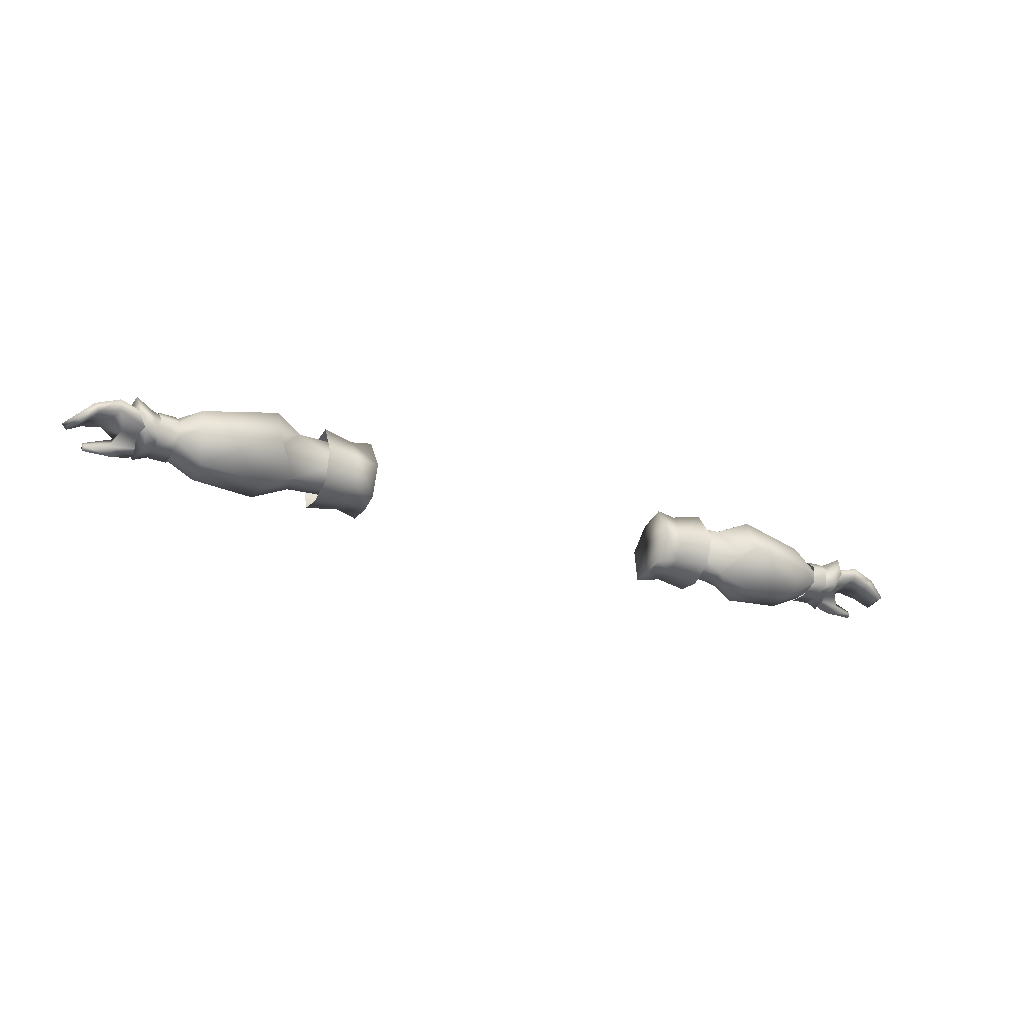
<metadata>
{"format":"obj","ext":"obj","renderer":"f3d","projection":"perspective","resolution":1024,"background":"white","views":[{"elev":-28.3,"azim":154.5,"up":"+Y"}]}
</metadata>
<code>
g mesh00
v 50.71 29.44 1.9
v 44.92 31.47 -4.637
v 50.13 28.77 -5.286
v 44.57 40.48 -5.149
v 49.88 35.63 -11.06
v 48.62 35.79 -6.927
v 44.51 32.14 1.054
v 49.86 31.99 2.769
v 49.5 33.06 3.134
v 44.74 41.47 -2.238
v 44.74 41.31 0.8241
v 50.21 43 2.555
v 44.92 31.47 -4.637
v 50.71 29.44 1.9
v 44.7 31.26 -0.7582
v 49.88 35.63 -11.06
v 44.57 40.48 -5.149
v 49.75 42.18 -7.972
v 44.74 41.47 -2.238
v 49.7 43.97 -2.106
v 50.21 43 2.555
v 49.7 43.97 -2.106
v 44.74 41.47 -2.238
v 49.86 31.99 2.769
v 44.51 32.14 1.054
v 44.61 31.67 0.07832
v 39.5 33.01 1.143
v 38.05 32.65 0.8167
v 50.71 29.44 1.9
v 49.86 31.99 2.769
v 44.7 31.26 -0.7582
v 44.61 31.67 0.07832
v 36.74 35.97 -6.294
v 44.92 31.47 -4.637
v 36.72 31.34 -4.441
v 36.6 32.28 0.4905
v 44.61 31.67 0.07832
v 38.05 32.65 0.8167
v 44.74 41.31 0.8241
v 44.74 41.47 -2.238
v 36.56 40.74 -4.336
v 44.57 40.48 -5.149
v 36.74 35.97 -6.294
v 48.62 35.79 -6.927
v 44.92 31.47 -4.637
v 49.88 35.63 -11.06
v 50.13 28.77 -5.286
v 45.2 40.57 1.376
v 38.23 39.83 0.8845
v 45.77 39.69 2.045
v 39.75 39.38 1.469
v 38.23 39.83 0.8845
v 45.2 40.57 1.376
v 36.7 40.29 0.294
v 44.74 41.31 0.8241
v 36.56 40.74 -4.336
f 1 2 3
f 4 5 6
f 7 8 9
f 10 11 12
f 13 14 15
f 16 17 18
f 18 17 19
f 18 19 20
f 21 22 23
f 24 25 26
f 26 25 27
f 26 27 28
f 29 30 31
f 31 30 32
f 33 34 35
f 35 34 15
f 35 15 36
f 36 15 37
f 36 37 38
f 39 40 41
f 41 40 42
f 41 42 43
f 43 42 44
f 43 44 45
f 45 44 46
f 45 46 47
f 48 49 50
f 50 49 51
f 52 53 54
f 54 53 55
f 54 55 56
v 71.09 36.81 -5.261
v 73.46 36.79 -6.219
v 72.44 34.09 -5.365
v 73.83 36.93 4.681
v 74.75 41.49 1.757
v 71.82 39.84 1.285
v 74.53 41.17 -4.013
v 72.71 32.38 3.054
v 68.85 33.01 -1.276
v 71.77 32.43 -1.182
v 70.36 36.59 0.8693
v 74.14 36.34 4.205
v 70.11 38.66 -1.9
v 78.35 39.7 2.573
v 74.14 36.34 4.205
v 70.36 36.59 0.8693
v 73.42 32.46 2.607
v 69.58 33.9 0.6776
v 78.35 39.7 2.573
v 78.23 40.29 -1.303
v 70.11 38.66 -1.9
v 77.58 38.89 -5.654
v 70.01 36.65 -4.468
v 71.09 36.81 -5.261
v 69.44 38.82 -3.012
v 71.63 39.71 -3.259
v 69.23 38.8 0.999
v 74.53 41.17 -4.013
v 74.75 41.49 1.757
v 73.46 36.79 -6.219
v 73.83 36.93 4.681
v 72.44 34.09 -5.365
v 72.71 32.38 3.054
v 71.77 32.43 -1.182
v 77.58 38.89 -5.654
v 77.27 36.86 -5.365
v 70.01 36.65 -4.468
v 72.76 34.83 -5.093
v 69.51 34.48 -1.706
v 75.78 35.84 -0.2809
v 69.58 33.9 0.6776
v 77.33 33.4 1.851
v 73.42 32.46 2.607
v 71.77 32.43 -1.182
v 68.85 33.01 -1.276
v 69.47 33.94 -4.361
v 71.09 36.81 -5.261
v 69.06 36.31 -4.977
v 69.44 38.82 -3.012
v 73.46 36.79 -6.219
v 71.09 36.81 -5.261
v 74.53 41.17 -4.013
v 71.63 39.71 -3.259
v 71.82 39.84 1.285
v 69.23 38.8 0.999
v 73.83 36.93 4.681
v 69.12 36.05 2.831
v 72.71 32.38 3.054
v 69.53 33.22 1.77
v 68.85 33.01 -1.276
f 57 58 59
f 60 61 62
f 62 61 63
f 64 65 66
f 67 68 69
f 69 68 70
f 71 72 73
f 73 72 74
f 75 76 77
f 77 76 78
f 77 78 79
f 80 81 82
f 82 81 83
f 84 85 86
f 86 85 87
f 86 87 88
f 88 87 89
f 88 89 90
f 91 92 93
f 93 92 94
f 93 94 95
f 95 94 96
f 95 96 97
f 97 96 98
f 97 98 99
f 100 101 59
f 59 101 102
f 59 102 103
f 103 102 104
f 103 104 105
f 106 107 108
f 108 107 109
f 108 109 110
f 110 109 111
f 110 111 112
f 112 111 113
f 112 113 114
f 114 113 115
f 114 115 116
v 49.88 35.63 -11.06
v 63.3 35.48 -7.583
v 62.01 30.41 -4.35
v 63.14 40.76 2.955
v 49.7 43.97 -2.106
v 50.21 43 2.555
v 50.71 29.44 1.9
v 50.13 28.77 -5.286
v 61.71 30.53 2.196
v 49.7 43.97 -2.106
v 62.73 42.22 -1.729
v 62.93 40.55 -5.36
v 50.13 28.77 -5.286
v 67.04 33.82 -5.164
v 67.09 37.15 -5.565
v 70.2 37.21 -5.325
v 54.73 35.73 6.804
v 49.62 40.15 3.717
v 49.43 39.21 4.098
v 45.2 40.57 1.376
v 45.77 39.69 2.045
v 52.4 35.85 7.467
v 49.5 33.06 3.134
v 49.86 31.99 2.769
v 49.75 42.18 -7.972
v 70.2 37.21 -5.325
v 67.09 37.15 -5.565
v 70.34 39.37 -3.327
v 67.06 39.25 -3.325
v 70.36 39.43 1.219
v 66.85 39.22 1.346
v 70.19 36.19 3.568
v 70.2 33.91 -4.801
v 69.92 32.53 -1.388
v 66.8 32.5 -1.409
v 70.12 33.03 2.327
v 66.81 32.92 2.308
v 66.76 36.13 3.672
v 62.76 35.62 5.075
v 54.73 35.73 6.804
v 49.62 40.15 3.717
v 44.74 41.31 0.8241
v 45.2 40.57 1.376
v 49.86 31.99 2.769
v 67.43 36.03 3.016
v 68.15 37.94 0.5982
v 67.26 38.96 -2.761
v 67.91 36.33 -4.764
v 67.23 33.86 -4.816
v 67.3 33.08 -0.9547
v 67.06 33.13 1.741
f 117 118 119
f 120 121 122
f 123 124 125
f 125 124 119
f 126 127 128
f 129 117 119
f 130 131 132
f 133 134 135
f 135 134 136
f 135 136 137
f 135 138 133
f 133 138 139
f 133 139 140
f 118 117 128
f 128 117 141
f 128 141 126
f 142 143 144
f 144 143 145
f 144 145 146
f 146 145 147
f 146 147 148
f 132 149 130
f 130 149 150
f 130 150 151
f 151 150 152
f 151 152 153
f 153 152 148
f 153 148 154
f 154 148 147
f 155 120 156
f 156 120 122
f 156 122 157
f 157 122 158
f 157 158 159
f 160 123 156
f 156 123 125
f 156 125 155
f 155 125 161
f 155 161 120
f 120 161 162
f 120 162 163
f 121 120 127
f 127 120 163
f 127 163 128
f 128 163 164
f 128 164 118
f 118 164 165
f 118 165 119
f 119 165 166
f 119 166 125
f 125 166 167
f 125 167 161
v -49.86 31.99 2.769
v -44.7 31.26 -0.7582
v -44.61 31.67 0.07832
v -44.7 31.26 -0.7582
v -50.71 29.44 1.9
v -44.92 31.47 -4.637
v -50.13 28.77 -5.286
v -49.7 43.97 -2.106
v -44.74 41.47 -2.238
v -49.75 42.18 -7.972
v -44.57 40.48 -5.149
v -49.88 35.63 -11.06
v -48.62 35.79 -6.927
v -49.5 33.06 3.134
v -49.86 31.99 2.769
v -44.51 32.14 1.054
v -44.74 41.47 -2.238
v -49.7 43.97 -2.106
v -50.21 43 2.555
v -49.86 31.99 2.769
v -44.61 31.67 0.07832
v -44.51 32.14 1.054
v -38.05 32.65 0.8167
v -39.5 33.01 1.143
v -44.7 31.26 -0.7582
v -49.86 31.99 2.769
v -50.71 29.44 1.9
v -38.05 32.65 0.8167
v -44.61 31.67 0.07832
v -36.6 32.28 0.4905
v -44.7 31.26 -0.7582
v -36.72 31.34 -4.441
v -44.92 31.47 -4.637
v -36.74 35.97 -6.294
v -50.13 28.77 -5.286
v -49.88 35.63 -11.06
v -44.92 31.47 -4.637
v -36.74 35.97 -6.294
v -44.57 40.48 -5.149
v -36.56 40.74 -4.336
v -44.74 41.47 -2.238
v -44.74 41.31 0.8241
v -50.21 43 2.555
v -45.77 39.69 2.045
v -39.75 39.38 1.469
v -45.2 40.57 1.376
v -38.23 39.83 0.8845
v -45.2 40.57 1.376
v -38.23 39.83 0.8845
v -44.74 41.31 0.8241
v -36.7 40.29 0.294
v -36.56 40.74 -4.336
f 168 169 170
f 171 172 173
f 173 172 174
f 175 176 177
f 177 176 178
f 177 178 179
f 179 178 180
f 181 182 183
f 184 185 186
f 187 188 189
f 189 188 190
f 189 190 191
f 192 193 194
f 195 196 197
f 197 196 198
f 197 198 199
f 199 198 200
f 199 200 201
f 202 203 204
f 204 203 180
f 204 180 205
f 205 180 206
f 205 206 207
f 207 206 208
f 207 208 209
f 209 208 210
f 211 212 213
f 213 212 214
f 215 216 217
f 217 216 218
f 217 218 219
v -70.36 36.59 0.8693
v -73.42 32.46 2.607
v -69.58 33.9 0.6776
v -73.83 36.93 4.681
v -71.82 39.84 1.285
v -74.75 41.49 1.757
v -74.53 41.17 -4.013
v -71.77 32.43 -1.182
v -68.85 33.01 -1.276
v -72.71 32.38 3.054
v -70.36 36.59 0.8693
v -70.11 38.66 -1.9
v -74.14 36.34 4.205
v -78.35 39.7 2.573
v -73.42 32.46 2.607
v -70.36 36.59 0.8693
v -74.14 36.34 4.205
v -70.01 36.65 -4.468
v -77.58 38.89 -5.654
v -70.11 38.66 -1.9
v -78.23 40.29 -1.303
v -78.35 39.7 2.573
v -71.09 36.81 -5.261
v -71.63 39.71 -3.259
v -69.44 38.82 -3.012
v -69.23 38.8 0.999
v -74.53 41.17 -4.013
v -73.46 36.79 -6.219
v -74.75 41.49 1.757
v -72.44 34.09 -5.365
v -73.83 36.93 4.681
v -71.77 32.43 -1.182
v -72.71 32.38 3.054
v -73.42 32.46 2.607
v -77.33 33.4 1.851
v -69.58 33.9 0.6776
v -75.78 35.84 -0.2809
v -69.51 34.48 -1.706
v -72.76 34.83 -5.093
v -70.01 36.65 -4.468
v -77.27 36.86 -5.365
v -77.58 38.89 -5.654
v -69.44 38.82 -3.012
v -69.06 36.31 -4.977
v -71.09 36.81 -5.261
v -69.47 33.94 -4.361
v -72.44 34.09 -5.365
v -68.85 33.01 -1.276
v -71.77 32.43 -1.182
v -68.85 33.01 -1.276
v -69.53 33.22 1.77
v -72.71 32.38 3.054
v -69.12 36.05 2.831
v -73.83 36.93 4.681
v -69.23 38.8 0.999
v -71.82 39.84 1.285
v -71.63 39.71 -3.259
v -74.53 41.17 -4.013
v -71.09 36.81 -5.261
v -73.46 36.79 -6.219
v -72.44 34.09 -5.365
f 220 221 222
f 223 224 225
f 225 224 226
f 227 228 229
f 230 231 232
f 232 231 233
f 234 235 236
f 237 238 239
f 239 238 240
f 239 240 241
f 242 243 244
f 244 243 245
f 246 247 248
f 248 247 249
f 248 249 250
f 250 249 251
f 250 251 252
f 253 254 255
f 255 254 256
f 255 256 257
f 257 256 258
f 257 258 259
f 259 258 260
f 259 260 261
f 262 263 264
f 264 263 265
f 264 265 266
f 266 265 267
f 266 267 268
f 269 270 271
f 271 270 272
f 271 272 273
f 273 272 274
f 273 274 275
f 275 274 276
f 275 276 277
f 277 276 278
f 277 278 279
f 279 278 280
v -49.62 40.15 3.717
v -44.74 41.31 0.8241
v -50.21 43 2.555
v -62.01 30.41 -4.35
v -49.88 35.63 -11.06
v -50.13 28.77 -5.286
v -49.7 43.97 -2.106
v -62.73 42.22 -1.729
v -45.2 40.57 1.376
v -50.71 29.44 1.9
v -49.86 31.99 2.769
v -54.73 35.73 6.804
v -49.5 33.06 3.134
v -54.73 35.73 6.804
v -49.86 31.99 2.769
v -66.81 32.92 2.308
v -66.76 36.13 3.672
v -70.19 36.19 3.568
v -66.85 39.22 1.346
v -70.36 39.43 1.219
v -67.06 39.25 -3.325
v -70.34 39.37 -3.327
v -67.09 37.15 -5.565
v -70.2 37.21 -5.325
v -70.12 33.03 2.327
v -69.92 32.53 -1.388
v -66.8 32.5 -1.409
v -70.2 33.91 -4.801
v -67.04 33.82 -5.164
v -70.2 37.21 -5.325
v -67.09 37.15 -5.565
v -63.14 40.76 2.955
v -62.76 35.62 5.075
v -61.71 30.53 2.196
v -50.13 28.77 -5.286
v -52.4 35.85 7.467
v -49.43 39.21 4.098
v -49.62 40.15 3.717
v -45.77 39.69 2.045
v -45.2 40.57 1.376
v -63.3 35.48 -7.583
v -62.93 40.55 -5.36
v -49.75 42.18 -7.972
v -49.7 43.97 -2.106
v -67.26 38.96 -2.761
v -68.15 37.94 0.5982
v -67.43 36.03 3.016
v -67.06 33.13 1.741
v -67.3 33.08 -0.9547
v -67.23 33.86 -4.816
v -67.91 36.33 -4.764
f 281 282 283
f 284 285 286
f 283 287 288
f 282 281 289
f 290 291 292
f 293 294 295
f 296 297 298
f 298 297 299
f 298 299 300
f 300 299 301
f 300 301 302
f 302 301 303
f 302 303 304
f 298 305 296
f 296 305 306
f 296 306 307
f 307 306 308
f 307 308 309
f 309 308 310
f 309 310 311
f 312 313 292
f 292 313 314
f 292 314 290
f 290 314 284
f 290 284 315
f 293 316 294
f 294 316 317
f 294 317 318
f 318 317 319
f 318 319 320
f 284 321 285
f 285 321 322
f 285 322 323
f 323 322 288
f 323 288 324
f 325 326 312
f 312 326 327
f 312 327 313
f 313 327 328
f 313 328 314
f 314 328 329
f 314 329 284
f 284 329 330
f 284 330 321
f 321 330 331
f 321 331 322
f 322 331 325
f 322 325 288
f 288 325 312
f 288 312 283
f 283 312 292
f 283 292 281
v -81.87 37.36 -5.058
v -78.23 40.29 -1.303
v -77.58 38.89 -5.654
v -81.55 33.01 2.985
v -76.16 32.17 3.236
v -81.48 32.37 3.664
v -78.35 39.7 2.573
v -83.56 37.71 1.316
v -75.78 35.84 -0.2809
v -77.27 36.86 -5.365
v -72.76 34.83 -5.093
v -77.58 38.89 -5.654
v -81.87 37.36 -5.058
v -80.82 35.95 -4.794
v -84.7 34.36 -4.26
v -81.48 32.37 3.664
v -81.53 33.46 4.631
v -81.6 33.98 3.703
v -76.43 35.9 3.377
v -76.16 32.17 3.236
v -73.42 32.46 2.607
v -76.59 33.78 4.801
v -74.14 36.34 4.205
v -84.7 34.36 -4.26
v -86.07 35.2 0.7569
v -82.54 36.27 2.039
v -85.15 34.51 1.331
v -83.32 33.61 -4.029
v -86.07 35.2 0.7569
v -84.7 34.36 -4.26
v -85.15 34.51 1.331
v -76.43 35.9 3.377
v -81.6 33.98 3.703
v -81.53 33.46 4.631
v -81.48 32.37 3.664
v -73.42 32.46 2.607
v -77.33 33.4 1.851
v -82.54 36.27 2.039
v -79 37.58 2.95
v -76.43 35.9 3.377
v -74.14 36.34 4.205
v -79 37.58 2.95
f 332 333 334
f 335 336 337
f 338 333 339
f 340 341 342
f 343 341 344
f 344 341 345
f 344 345 346
f 347 348 335
f 335 348 349
f 335 349 350
f 351 352 353
f 353 352 354
f 332 355 356
f 357 358 359
f 359 358 360
f 359 360 361
f 333 332 339
f 339 332 356
f 339 356 362
f 363 364 365
f 366 351 365
f 365 351 353
f 365 353 363
f 363 353 354
f 367 336 368
f 362 369 339
f 339 369 370
f 339 370 338
f 338 370 371
f 338 371 372
f 336 335 368
f 368 335 350
f 368 350 340
f 340 350 373
f 340 373 341
f 341 373 357
f 341 357 345
f 345 357 359
f 345 359 346
v 38.68 35.71 2.631
v 38.05 32.65 0.8167
v 39.5 33.01 1.143
v 30.12 29.89 -2.271
v 34.32 30.72 1.795
v 30.14 30.33 3.138
v 37.5 35.86 2.72
v 39.75 39.38 1.469
v 38.23 39.83 0.8845
v 38.05 32.65 0.8167
v 37.5 35.86 2.72
v 36.6 32.28 0.4905
v 38.23 39.83 0.8845
v 36.7 40.29 0.294
v 36.32 36 2.81
v 34.33 41.57 -4.88
v 30.75 41.97 -5.298
v 34.32 40.97 0.557
v 30.75 41.18 0.3565
v 34.32 40.97 0.557
v 30.75 41.18 0.3565
v 30.38 37.13 4.375
v 34.16 30.1 -2.261
v 30.14 30.33 3.138
v 34.32 30.72 1.795
v 34.39 36.79 4.052
v 34.16 30.1 -2.261
v 30.12 29.89 -2.271
v 34.05 31.49 -6.043
v 30.14 30.59 -5.833
v 34 36.02 -8.346
v 30.38 35.87 -8.578
v 34.33 41.57 -4.88
v 30.75 41.97 -5.298
v 30.12 29.89 -2.271
v 30.14 30.33 3.138
v 30.14 30.59 -5.833
v 30.38 37.13 4.375
v 30.38 35.87 -8.578
v 30.75 41.18 0.3565
v 30.75 41.97 -5.298
f 374 375 376
f 377 378 379
f 375 374 380
f 380 374 381
f 380 381 382
f 383 384 385
f 386 387 384
f 384 387 388
f 384 388 385
f 389 390 391
f 391 390 392
f 393 394 395
f 378 377 396
f 397 398 395
f 395 398 399
f 395 399 393
f 400 401 402
f 402 401 403
f 402 403 404
f 404 403 405
f 404 405 406
f 406 405 407
f 408 409 410
f 410 409 411
f 410 411 412
f 412 411 413
f 412 413 414
v 80.82 35.95 -4.794
v 82.54 36.27 2.039
v 79 37.58 2.95
v 83.32 33.61 -4.029
v 81.87 37.36 -5.058
v 76.59 33.78 4.801
v 76.43 35.9 3.377
v 74.14 36.34 4.205
v 72.76 34.83 -5.093
v 77.27 36.86 -5.365
v 75.78 35.84 -0.2809
v 84.7 34.36 -4.26
v 81.53 33.46 4.631
v 81.48 32.37 3.664
v 81.6 33.98 3.703
v 81.55 33.01 2.985
v 76.43 35.9 3.377
v 79 37.58 2.95
v 78.35 39.7 2.573
v 76.43 35.9 3.377
v 74.14 36.34 4.205
v 85.15 34.51 1.331
v 82.54 36.27 2.039
v 83.56 37.71 1.316
v 78.23 40.29 -1.303
v 76.16 32.17 3.236
v 73.42 32.46 2.607
v 86.07 35.2 0.7569
v 84.7 34.36 -4.26
v 81.87 37.36 -5.058
v 84.7 34.36 -4.26
v 86.07 35.2 0.7569
v 81.53 33.46 4.631
v 81.6 33.98 3.703
v 81.48 32.37 3.664
v 77.33 33.4 1.851
v 76.16 32.17 3.236
v 73.42 32.46 2.607
v 77.58 38.89 -5.654
v 85.15 34.51 1.331
v 81.48 32.37 3.664
v 77.58 38.89 -5.654
f 415 416 417
f 418 415 419
f 420 421 422
f 423 424 425
f 419 426 418
f 427 428 429
f 429 428 430
f 429 430 431
f 432 433 434
f 434 433 435
f 416 415 436
f 432 437 433
f 433 437 438
f 433 438 439
f 440 420 441
f 441 420 422
f 442 443 444
f 415 418 436
f 436 418 445
f 436 445 446
f 447 448 421
f 421 420 447
f 447 420 440
f 447 440 449
f 450 451 452
f 453 439 444
f 444 439 438
f 444 438 442
f 442 438 437
f 442 437 454
f 455 451 430
f 430 451 450
f 430 450 431
f 431 450 425
f 431 425 417
f 417 425 424
f 417 424 415
f 415 424 456
f 415 456 419
v -37.5 35.86 2.72
v -39.5 33.01 1.143
v -38.05 32.65 0.8167
v -34.39 36.79 4.052
v -30.75 41.18 0.3565
v -34.32 40.97 0.557
v -38.68 35.71 2.631
v -38.23 39.83 0.8845
v -39.75 39.38 1.469
v -36.6 32.28 0.4905
v -36.32 36 2.81
v -38.05 32.65 0.8167
v -36.7 40.29 0.294
v -38.23 39.83 0.8845
v -37.5 35.86 2.72
v -34.32 40.97 0.557
v -30.75 41.18 0.3565
v -34.33 41.57 -4.88
v -30.75 41.97 -5.298
v -34.16 30.1 -2.261
v -30.12 29.89 -2.271
v -34.32 30.72 1.795
v -30.14 30.33 3.138
v -30.38 37.13 4.375
v -34.32 30.72 1.795
v -30.14 30.33 3.138
v -34.33 41.57 -4.88
v -30.75 41.97 -5.298
v -34 36.02 -8.346
v -30.38 35.87 -8.578
v -34.05 31.49 -6.043
v -30.14 30.59 -5.833
v -34.16 30.1 -2.261
v -30.12 29.89 -2.271
v -30.12 29.89 -2.271
v -30.14 30.59 -5.833
v -30.14 30.33 3.138
v -30.38 35.87 -8.578
v -30.38 37.13 4.375
v -30.75 41.97 -5.298
v -30.75 41.18 0.3565
f 457 458 459
f 460 461 462
f 458 457 463
f 463 457 464
f 463 464 465
f 466 467 468
f 469 470 467
f 467 470 471
f 467 471 468
f 472 473 474
f 474 473 475
f 476 477 478
f 478 477 479
f 461 460 480
f 480 460 481
f 480 481 482
f 483 484 485
f 485 484 486
f 485 486 487
f 487 486 488
f 487 488 489
f 489 488 490
f 491 492 493
f 493 492 494
f 493 494 495
f 495 494 496
f 495 496 497
v 40.03 29.05 -2.499
v 34.32 30.72 1.795
v 34.16 30.1 -2.261
v 40.06 30.03 2.498
v 34.39 36.79 4.052
v 34.32 30.72 1.795
v 34.16 30.1 -2.261
v 34.05 31.49 -6.043
v 40.03 29.05 -2.499
v 39.85 30.85 -7.601
v 40.06 30.03 2.498
v 34.39 36.79 4.052
v 40 37.12 4.676
v 34.32 40.97 0.557
v 40.11 41.86 1.435
v 34.33 41.57 -4.88
v 34.32 40.97 0.557
v 39.87 42.53 -5.635
v 40.11 41.86 1.435
v 34 36.02 -8.346
v 34.33 41.57 -4.88
v 40.17 36.28 -9.567
v 39.87 42.53 -5.635
v 40.17 36.28 -9.567
v 39.85 30.85 -7.601
v 34 36.02 -8.346
v 34.05 31.49 -6.043
v 40 37.12 4.676
f 498 499 500
f 501 502 503
f 504 505 506
f 506 505 507
f 499 498 508
f 509 510 511
f 511 510 512
f 513 514 515
f 515 514 516
f 517 518 519
f 519 518 520
f 521 522 523
f 523 522 524
f 502 501 525
v -40.03 29.05 -2.499
v -39.85 30.85 -7.601
v -34.16 30.1 -2.261
v -34.05 31.49 -6.043
v -40.06 30.03 2.498
v -40.03 29.05 -2.499
v -34.32 30.72 1.795
v -34.16 30.1 -2.261
v -34.32 40.97 0.557
v -40.11 41.86 1.435
v -34.39 36.79 4.052
v -40 37.12 4.676
v -39.87 42.53 -5.635
v -40.11 41.86 1.435
v -34.33 41.57 -4.88
v -34.32 40.97 0.557
v -40.17 36.28 -9.567
v -39.87 42.53 -5.635
v -34 36.02 -8.346
v -34.33 41.57 -4.88
v -34 36.02 -8.346
v -34.05 31.49 -6.043
v -40.17 36.28 -9.567
v -39.85 30.85 -7.601
v -40 37.12 4.676
v -40.06 30.03 2.498
v -34.39 36.79 4.052
v -34.32 30.72 1.795
f 526 527 528
f 528 527 529
f 530 531 532
f 532 531 533
f 534 535 536
f 536 535 537
f 538 539 540
f 540 539 541
f 542 543 544
f 544 543 545
f 546 547 548
f 548 547 549
f 550 551 552
f 552 551 553
v 63.76 35.15 3.069
v 45.34 31.89 -1.258
v 64.39 32.79 -1.239
v 39.14 35.7 2.269
v 35.43 32.86 0.1472
v 45.34 31.89 -1.258
v 35.48 31.91 -3.596
v 63.76 35.15 3.069
v 63.71 38.94 0.6529
v 44.66 40.32 0.9365
v 63.82 39.73 -2.102
v 45.53 40.73 -3.585
v 45.34 31.89 -1.258
v 63.76 35.15 3.069
v 39.14 35.7 2.269
v 44.66 40.32 0.9365
v 35.16 39.73 -0.3143
v 45.53 40.73 -3.585
v 35.25 40.45 -4.539
f 554 555 556
f 557 558 559
f 559 558 560
f 561 562 563
f 563 562 564
f 563 564 565
f 566 567 568
f 568 567 569
f 568 569 570
f 570 569 571
f 570 571 572
v 31.12 41.11 -4.06
v 35.16 39.73 -0.3143
v 35.25 40.45 -4.539
v 31.28 36.96 2.983
v 31.45 32.52 1.681
v 35.43 32.86 0.1472
v 31.15 40.31 -0.2117
v 39.14 35.7 2.269
v 35.43 32.86 0.1472
v 31.45 32.52 1.681
v 35.48 31.91 -3.596
v 31.46 32.1 -4.76
f 573 574 575
f 576 577 578
f 573 579 574
f 574 579 576
f 574 576 580
f 580 576 578
f 581 582 583
f 583 582 584
v -35.43 32.86 0.1472
v -45.34 31.89 -1.258
v -35.48 31.91 -3.596
v -45.34 31.89 -1.258
v -35.43 32.86 0.1472
v -39.14 35.7 2.269
v -45.53 40.73 -3.585
v -63.82 39.73 -2.102
v -44.66 40.32 0.9365
v -63.71 38.94 0.6529
v -63.76 35.15 3.069
v -35.25 40.45 -4.539
v -45.53 40.73 -3.585
v -35.16 39.73 -0.3143
v -44.66 40.32 0.9365
v -39.14 35.7 2.269
v -45.34 31.89 -1.258
v -64.39 32.79 -1.239
f 585 586 587
f 588 589 590
f 591 592 593
f 593 592 594
f 593 594 595
f 596 597 598
f 598 597 599
f 598 599 600
f 600 599 595
f 600 595 601
f 601 595 602
v -31.28 36.96 2.983
v -39.14 35.7 2.269
v -35.43 32.86 0.1472
v -35.25 40.45 -4.539
v -35.16 39.73 -0.3143
v -31.12 41.11 -4.06
v -31.45 32.52 1.681
v -31.15 40.31 -0.2117
v -35.43 32.86 0.1472
v -35.48 31.91 -3.596
v -31.45 32.52 1.681
v -31.46 32.1 -4.76
f 603 604 605
f 606 607 608
f 605 609 603
f 604 603 607
f 607 603 610
f 607 610 608
f 611 612 613
f 613 612 614

</code>
